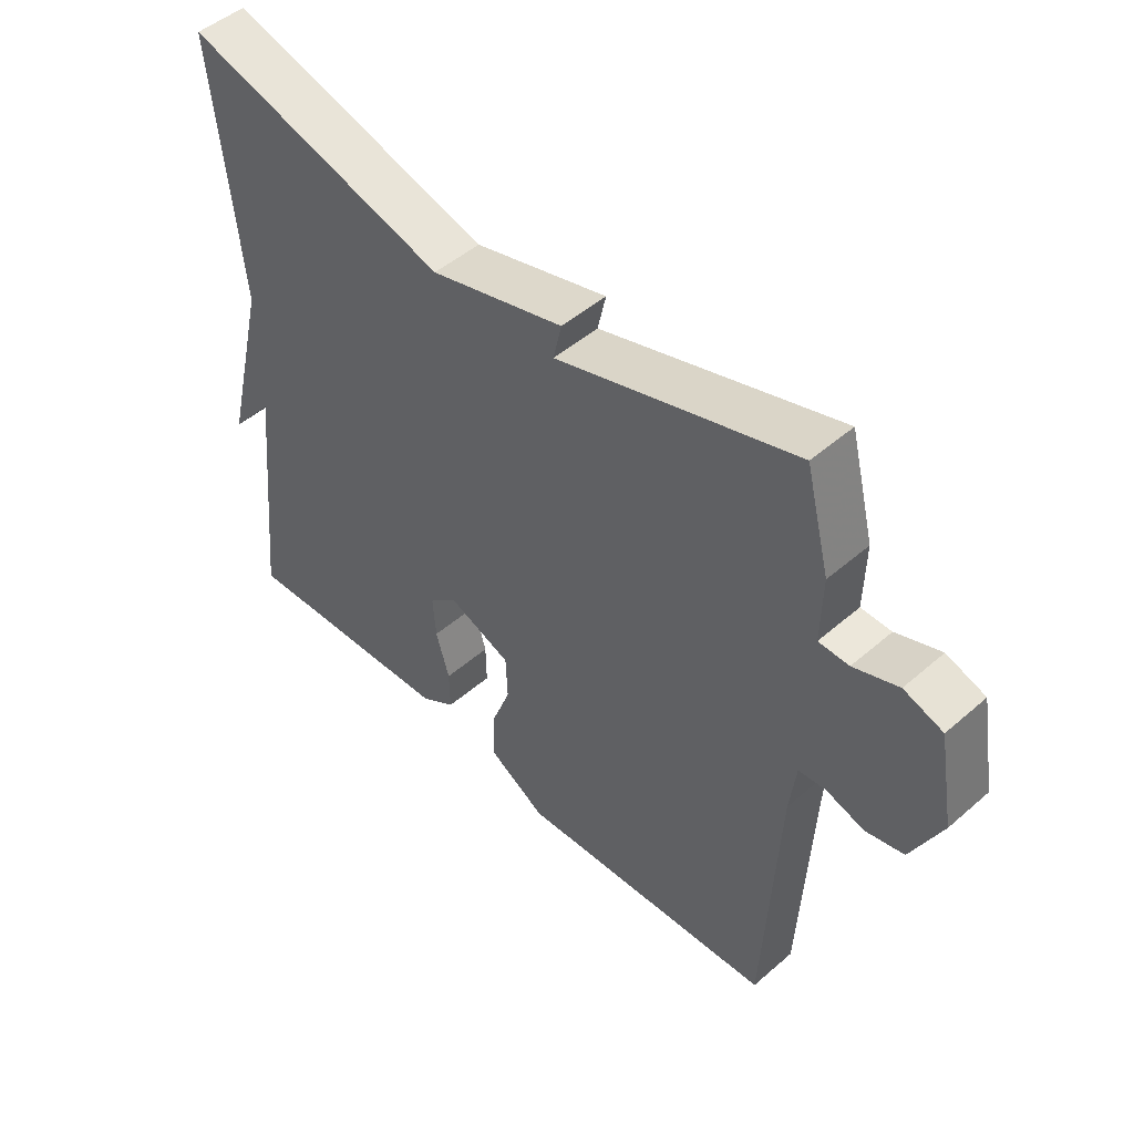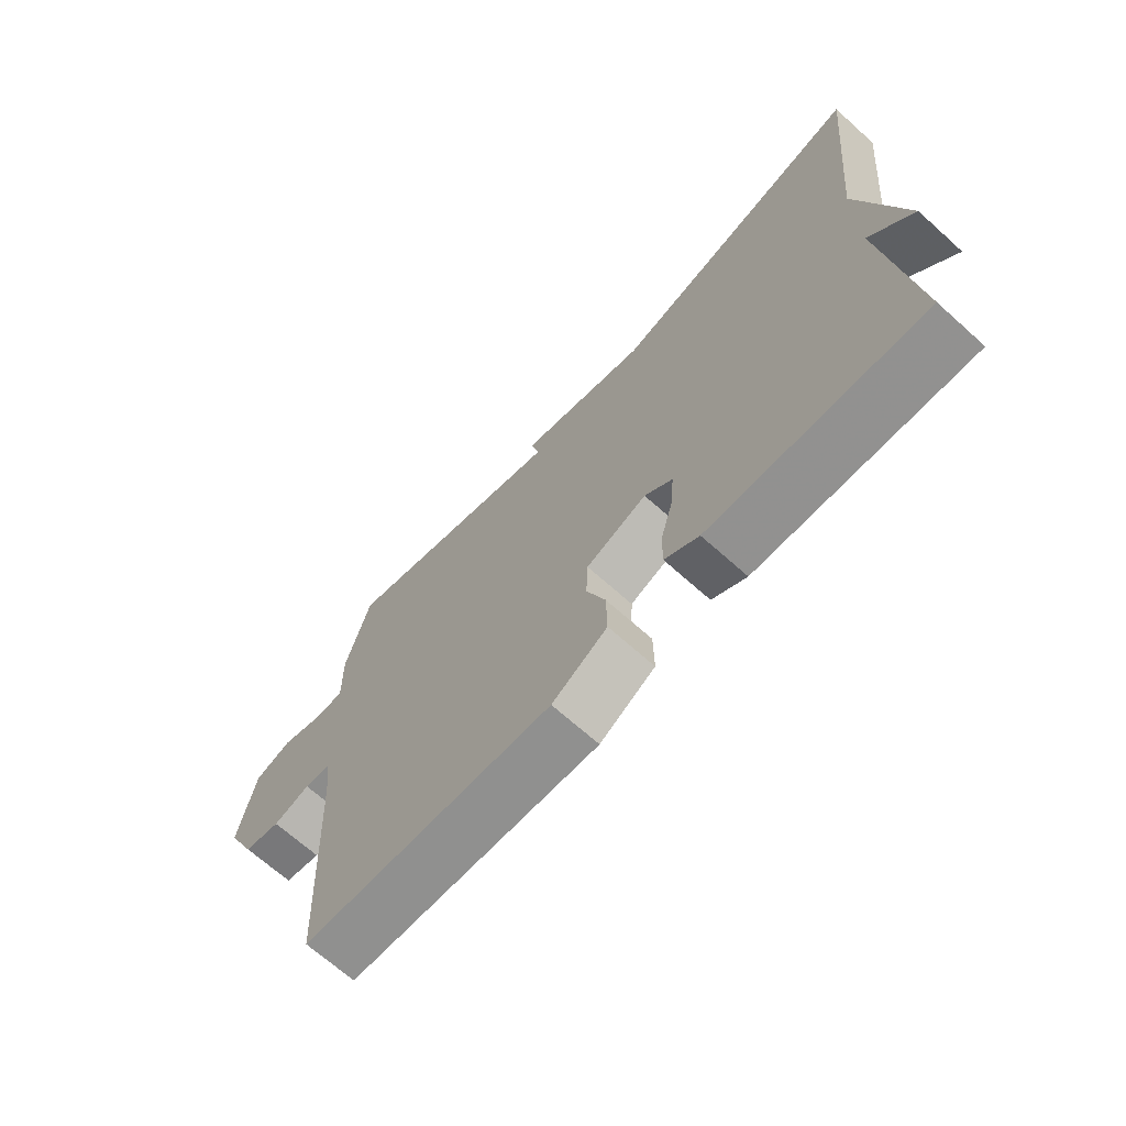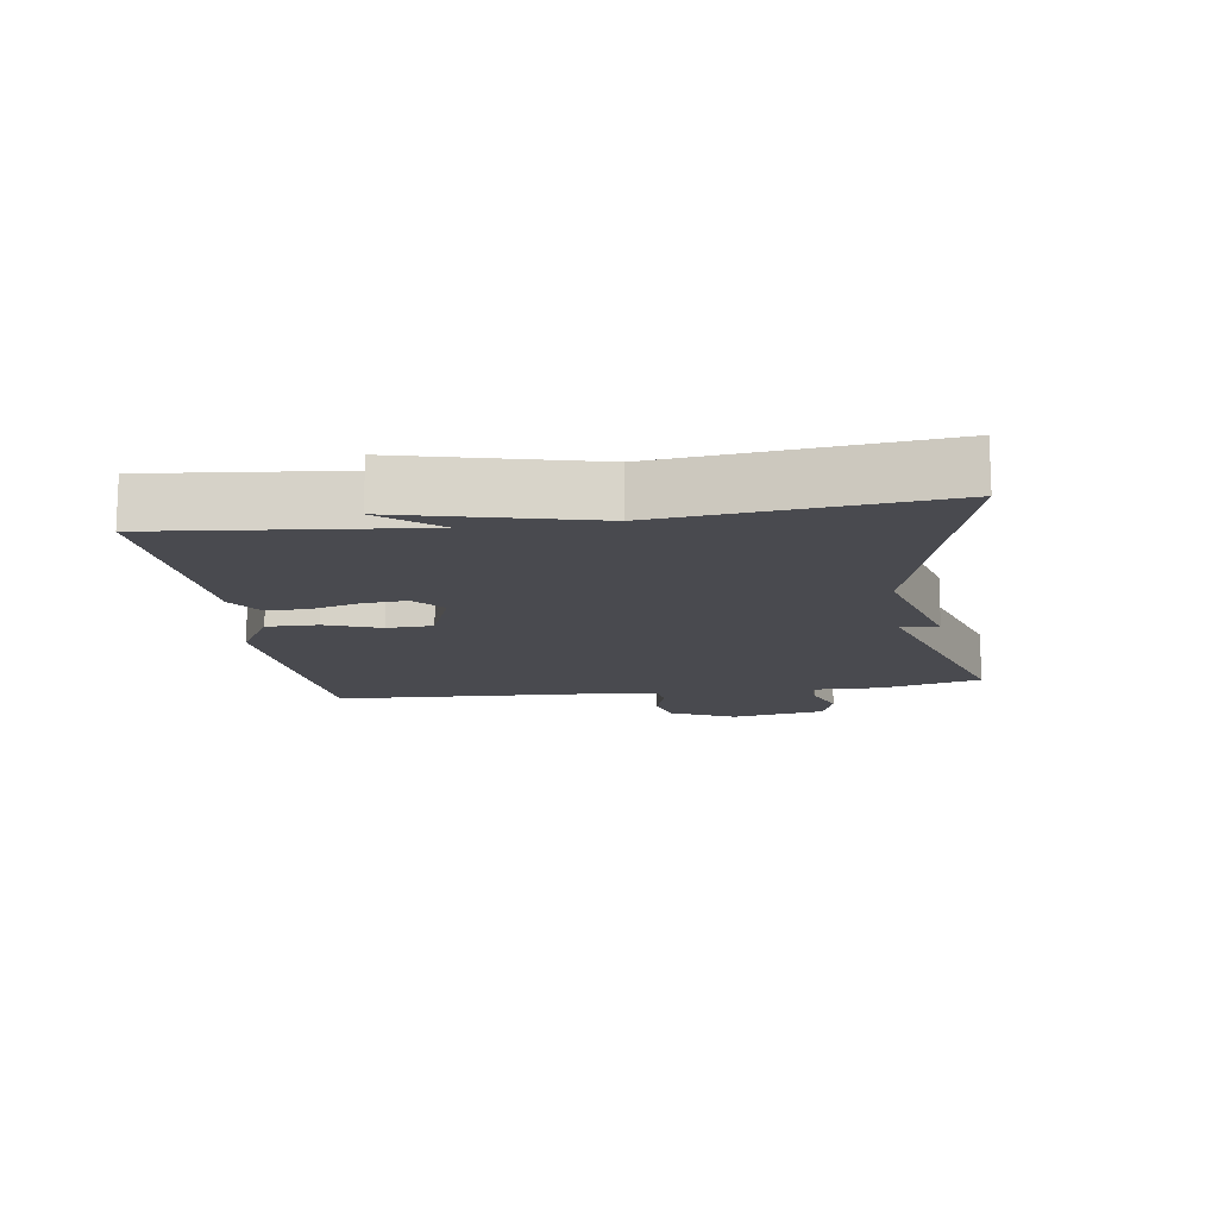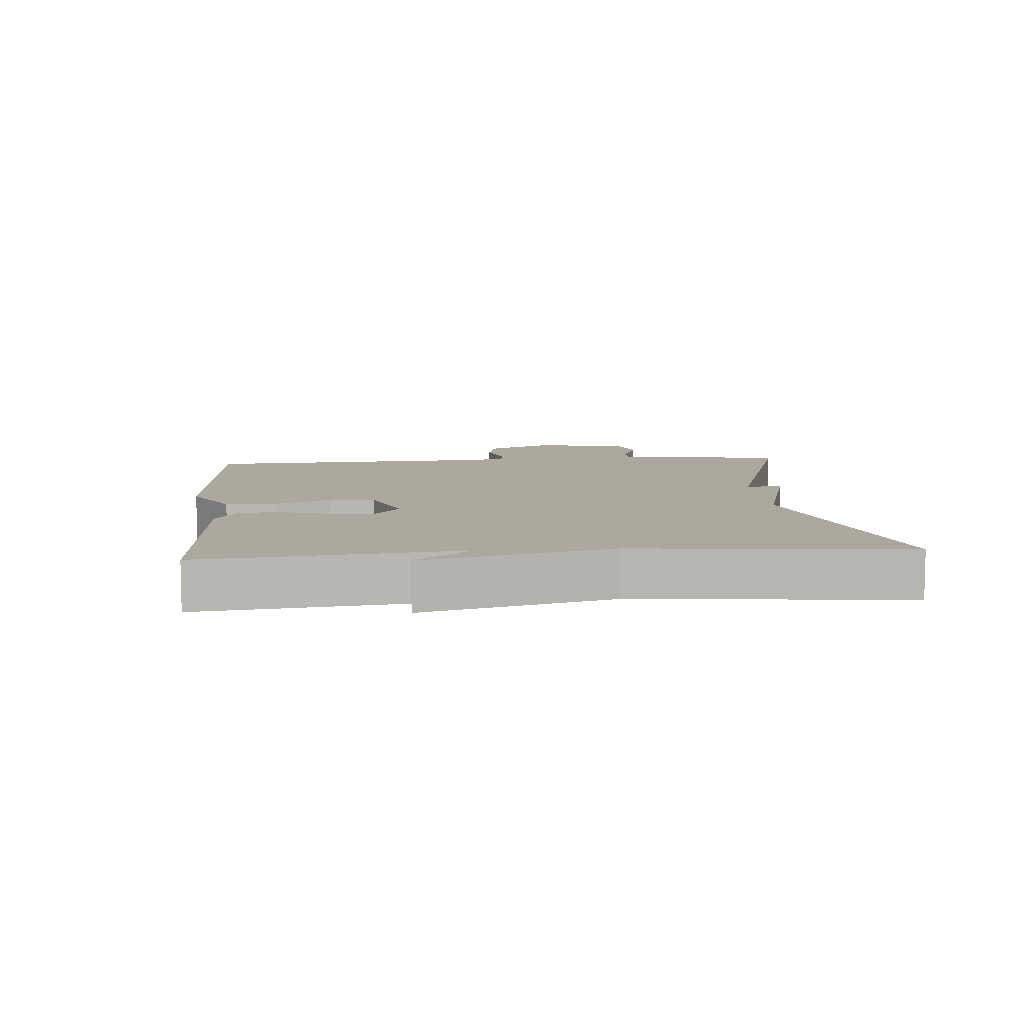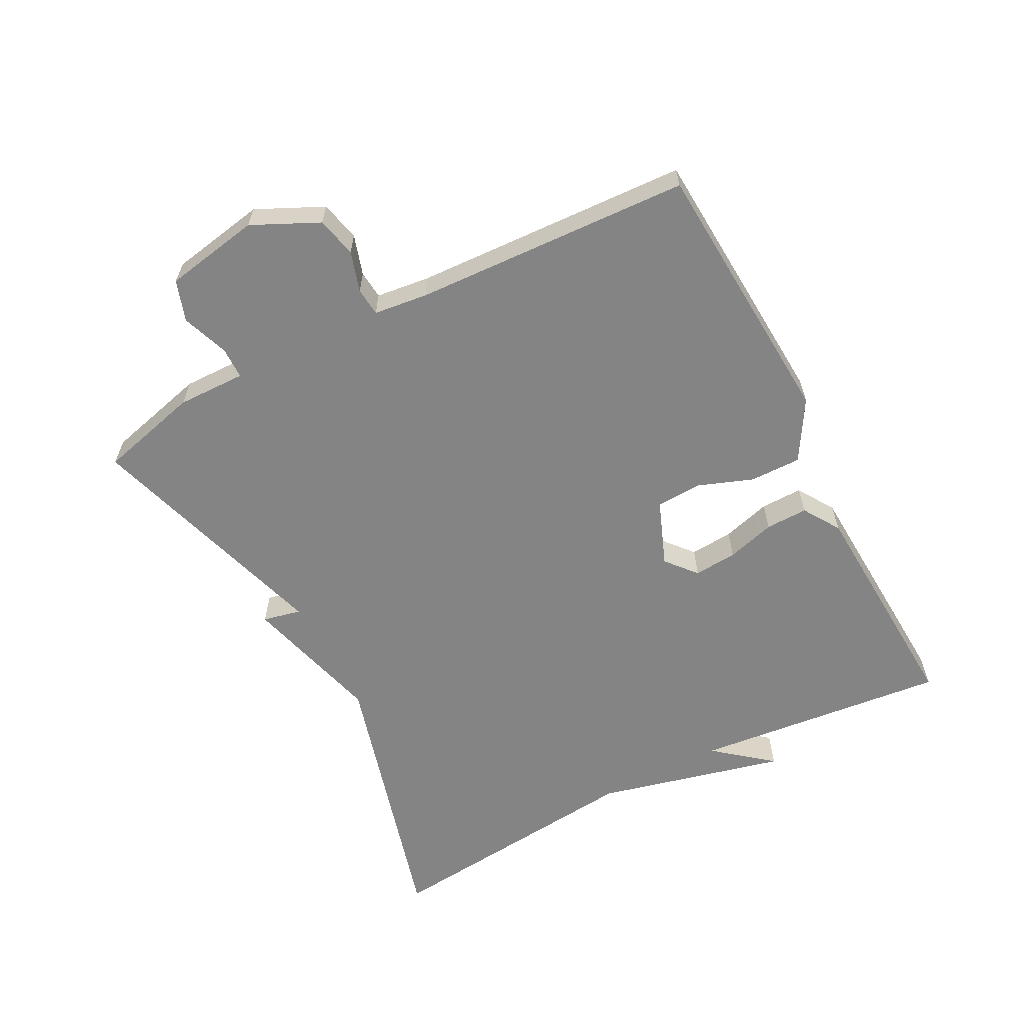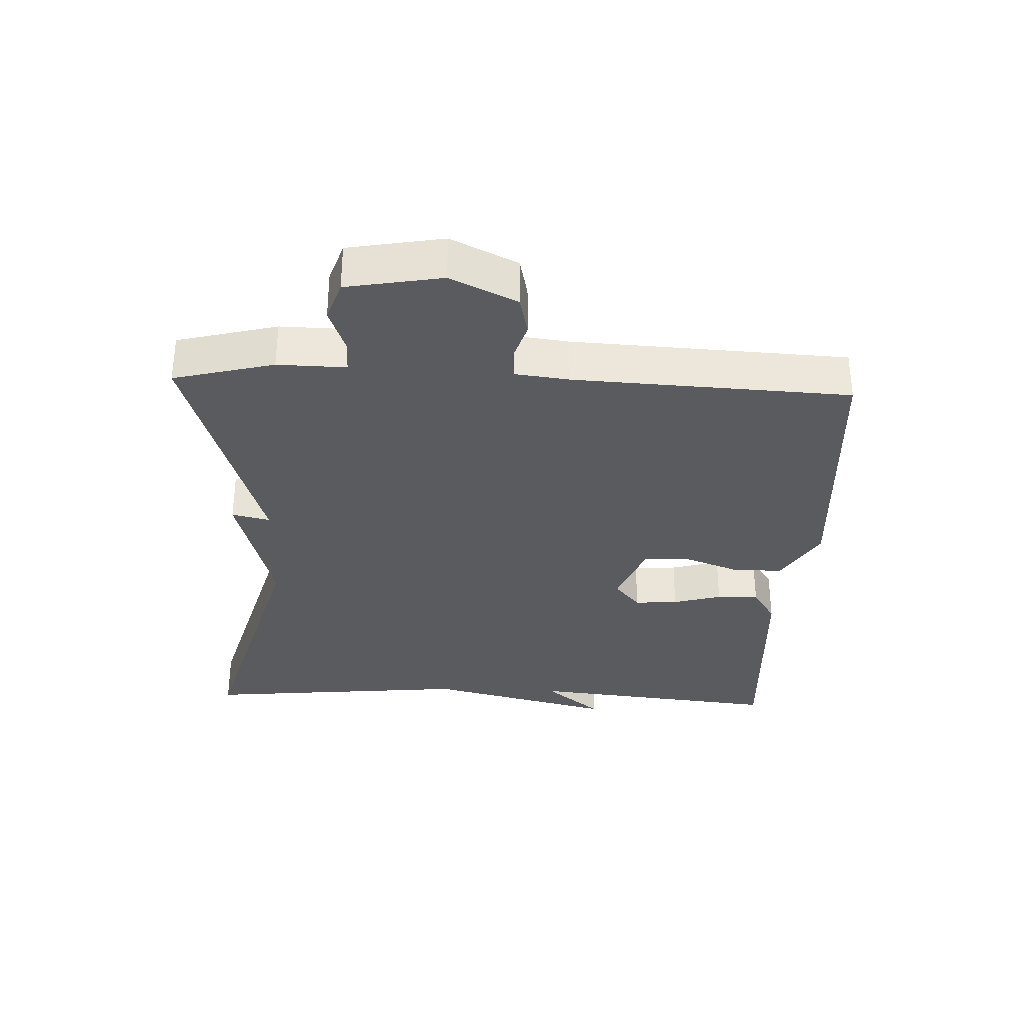
<metadata>
{"format":"obj","ext":"obj","renderer":"f3d","projection":"perspective","resolution":1024,"background":"white","views":[{"elev":48.6,"azim":46.0,"up":"+Z"},{"elev":-68.6,"azim":-131.9,"up":"+Z"},{"elev":-13.5,"azim":-81.6,"up":"+Y"},{"elev":8.7,"azim":-94.7,"up":"+Y"},{"elev":-61.3,"azim":117.6,"up":"+Y"},{"elev":-32.8,"azim":87.6,"up":"+Y"}]}
</metadata>
<code>
v 0.5 0.07 -0.5
v 0.087 0.07 -0.526
v -0.004 0.07 -0.472
v -0.003 0.07 -0.394
v 0.028 0.07 -0.311
v 0.025 0.07 -0.241
v -0.075 0.07 -0.202
v -0.121 0.07 -0.241
v -0.116 0.07 -0.307
v -0.095 0.07 -0.381
v -0.094 0.07 -0.445
v -0.15 0.07 -0.481
v -0.5 0.07 -0.5
v -0.459 0.07 -0.111
v -0.53 0.07 -0.198
v -0.459 0.07 0.089
v -0.5 0.07 0.5
v -0.079 0.07 0.383
v 0.134 0.07 0.441
v 0.121 0.07 0.383
v 0.5 0.07 0.5
v 0.539 0.07 0.347
v 0.537 0.07 0.243
v 0.585 0.07 0.242
v 0.656 0.07 0.268
v 0.718 0.07 0.247
v 0.744 0.07 0.102
v 0.696 0.07 0.001
v 0.635 0.07 -0.013
v 0.574 0.07 0.006
v 0.531 0.07 0.002
v 0.521 0.07 -0.08
v 0.5 0 -0.5
v 0.087 0 -0.526
v -0.004 0 -0.472
v -0.003 0 -0.394
v 0.028 0 -0.311
v 0.025 0 -0.241
v -0.075 0 -0.202
v -0.121 0 -0.241
v -0.116 0 -0.307
v -0.095 0 -0.381
v -0.094 0 -0.445
v -0.15 0 -0.481
v -0.5 0 -0.5
v -0.459 0 -0.111
v -0.53 0 -0.198
v -0.459 0 0.089
v -0.5 0 0.5
v -0.079 0 0.383
v 0.134 0 0.441
v 0.121 0 0.383
v 0.5 0 0.5
v 0.539 0 0.347
v 0.537 0 0.243
v 0.585 0 0.242
v 0.656 0 0.268
v 0.718 0 0.247
v 0.744 0 0.102
v 0.696 0 0.001
v 0.635 0 -0.013
v 0.574 0 0.006
v 0.531 0 0.002
v 0.521 0 -0.08
f 28 29 30
f 27 28 30
f 26 27 30
f 25 26 30
f 24 25 30
f 23 24 30 31
f 23 31 32
f 22 23 32
f 21 22 32
f 20 21 32
f 18 19 20
f 16 17 18
f 14 15 16 18
f 12 13 14
f 11 12 14
f 10 11 14
f 9 10 14
f 8 9 14
f 14 18 20
f 8 14 20
f 7 8 20
f 3 4 5
f 2 3 5
f 1 2 5
f 32 1 5
f 32 5 6
f 6 7 20 32
f 62 61 60
f 62 60 59
f 62 59 58
f 62 58 57
f 62 57 56
f 63 62 56 55
f 64 63 55
f 64 55 54
f 64 54 53
f 64 53 52
f 52 51 50
f 50 49 48
f 50 48 47 46
f 46 45 44
f 46 44 43
f 46 43 42
f 46 42 41
f 46 41 40
f 52 50 46
f 52 46 40
f 52 40 39
f 37 36 35
f 37 35 34
f 37 34 33
f 37 33 64
f 38 37 64
f 64 52 39 38
f 1 33 34 2
f 2 34 35 3
f 3 35 36 4
f 4 36 37 5
f 5 37 38 6
f 6 38 39 7
f 7 39 40 8
f 8 40 41 9
f 9 41 42 10
f 10 42 43 11
f 11 43 44 12
f 12 44 45 13
f 13 45 46 14
f 14 46 47 15
f 15 47 48 16
f 16 48 49 17
f 17 49 50 18
f 18 50 51 19
f 19 51 52 20
f 20 52 53 21
f 21 53 54 22
f 22 54 55 23
f 23 55 56 24
f 24 56 57 25
f 25 57 58 26
f 26 58 59 27
f 27 59 60 28
f 28 60 61 29
f 29 61 62 30
f 30 62 63 31
f 31 63 64 32
f 32 64 33 1

</code>
